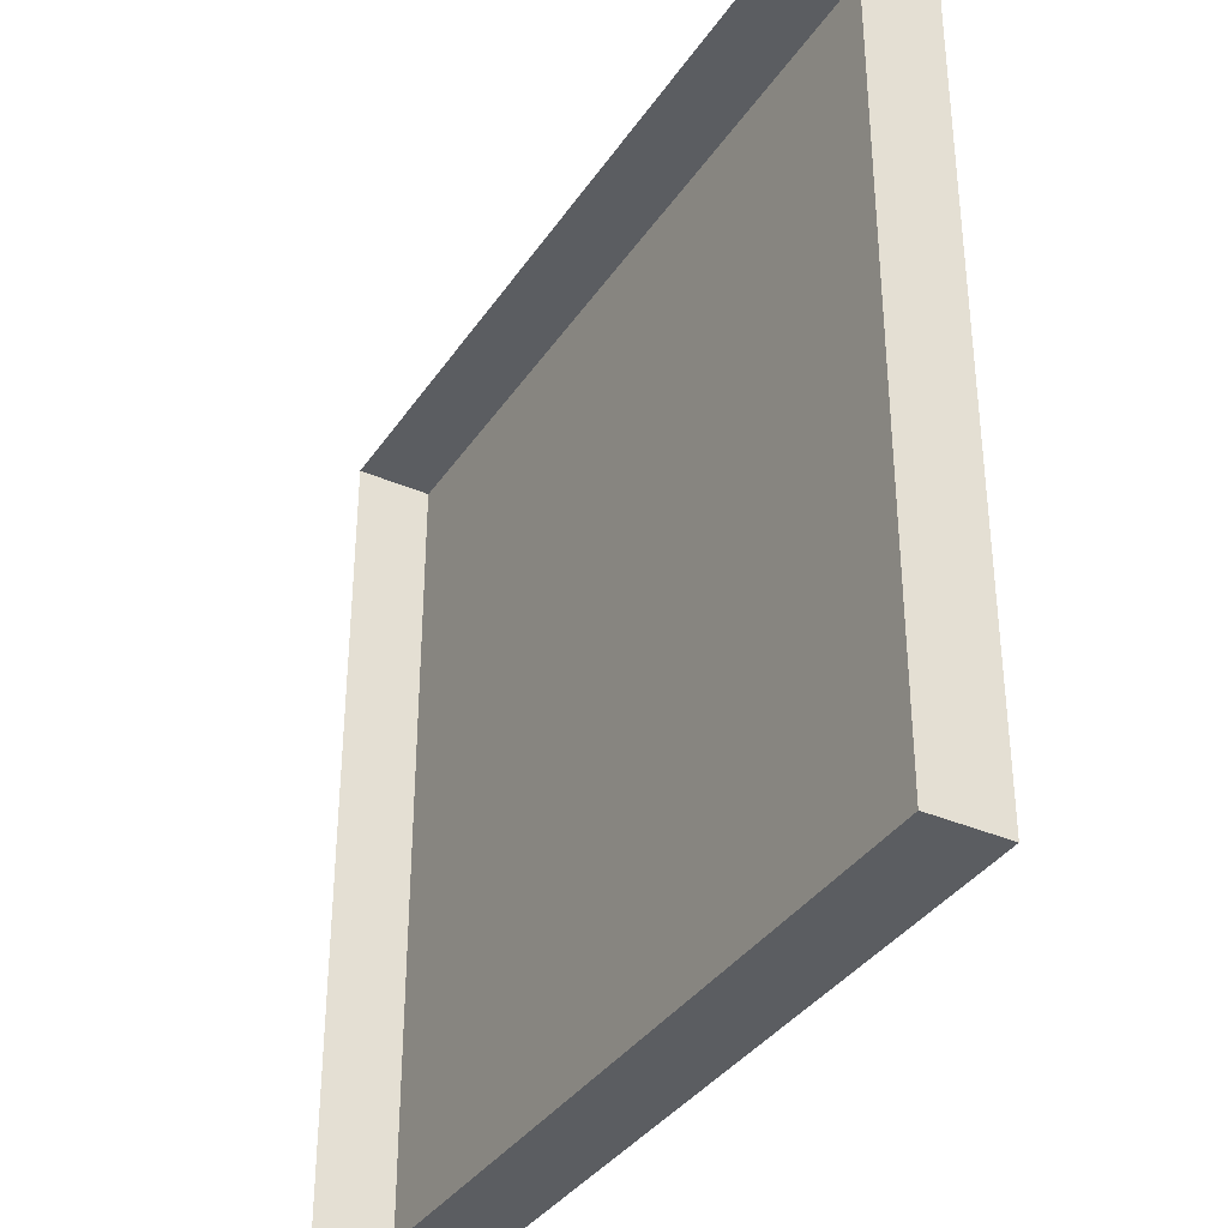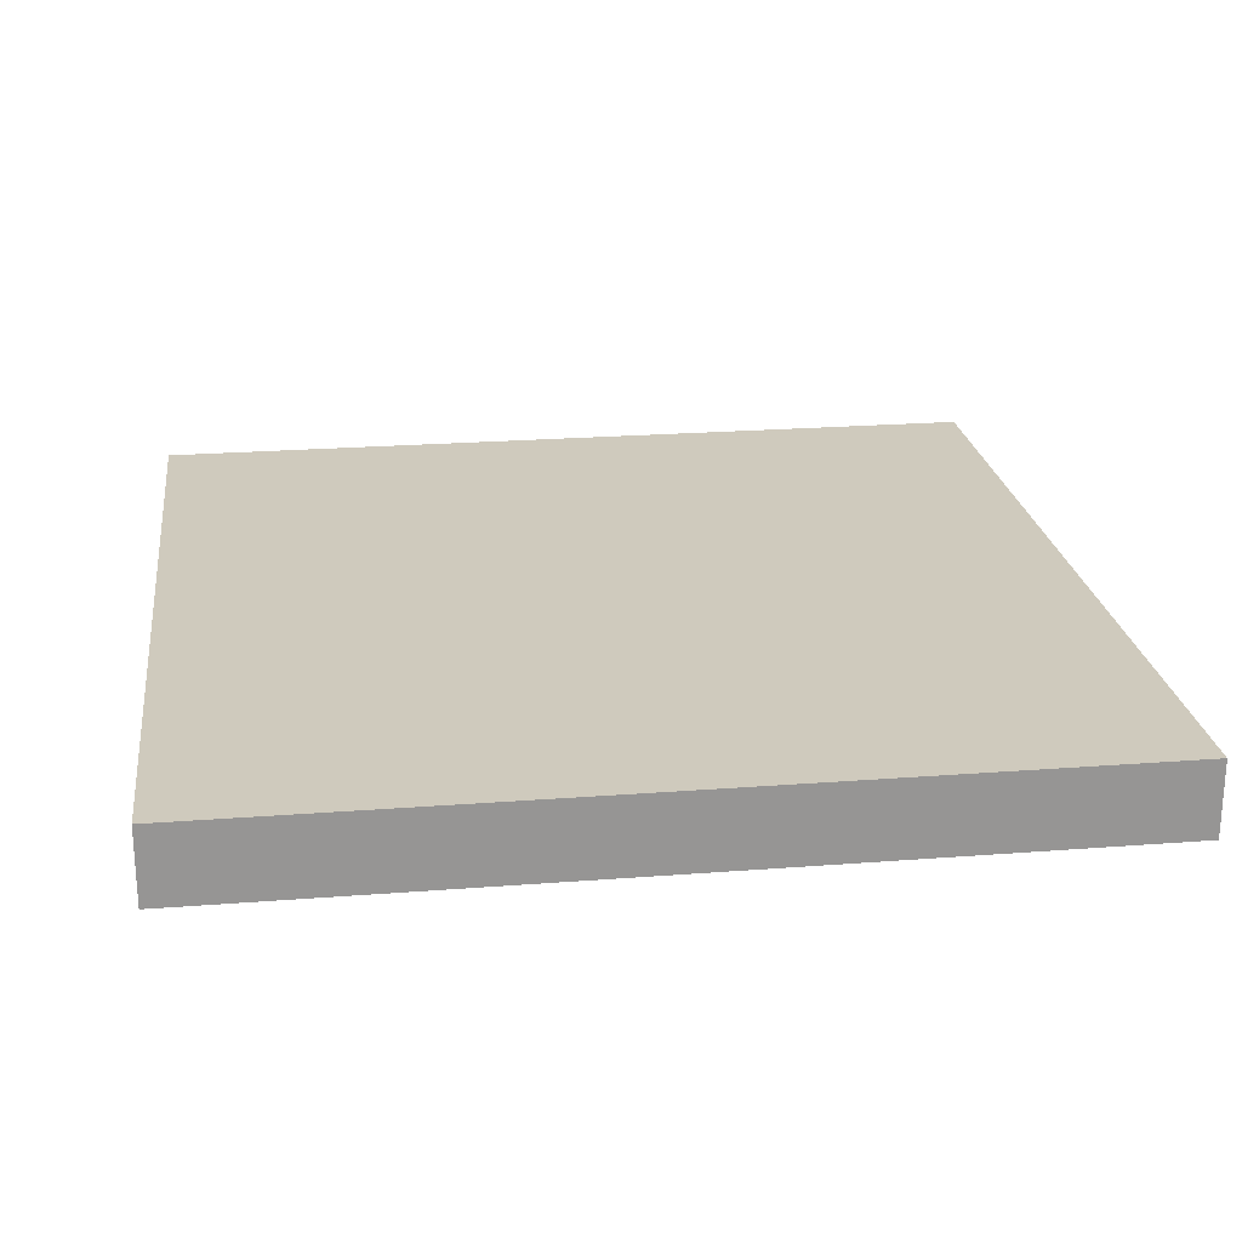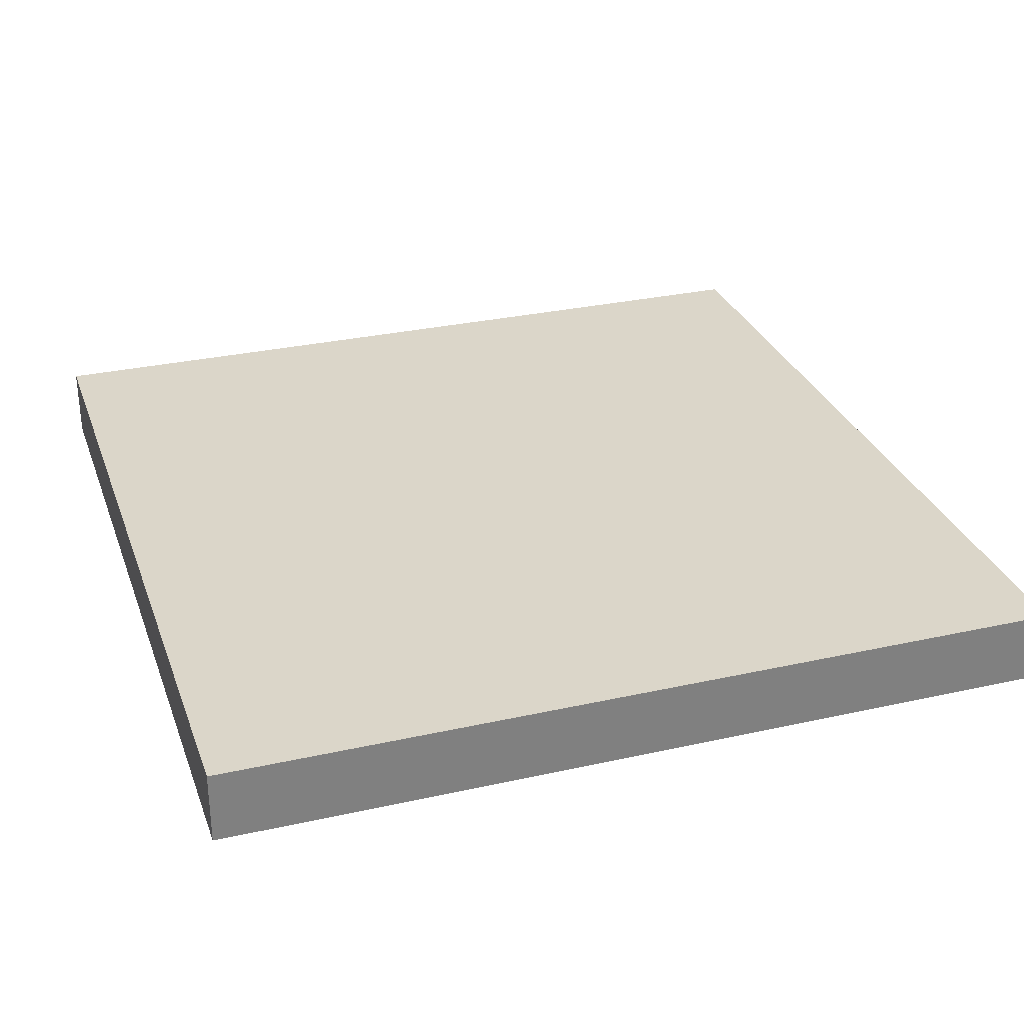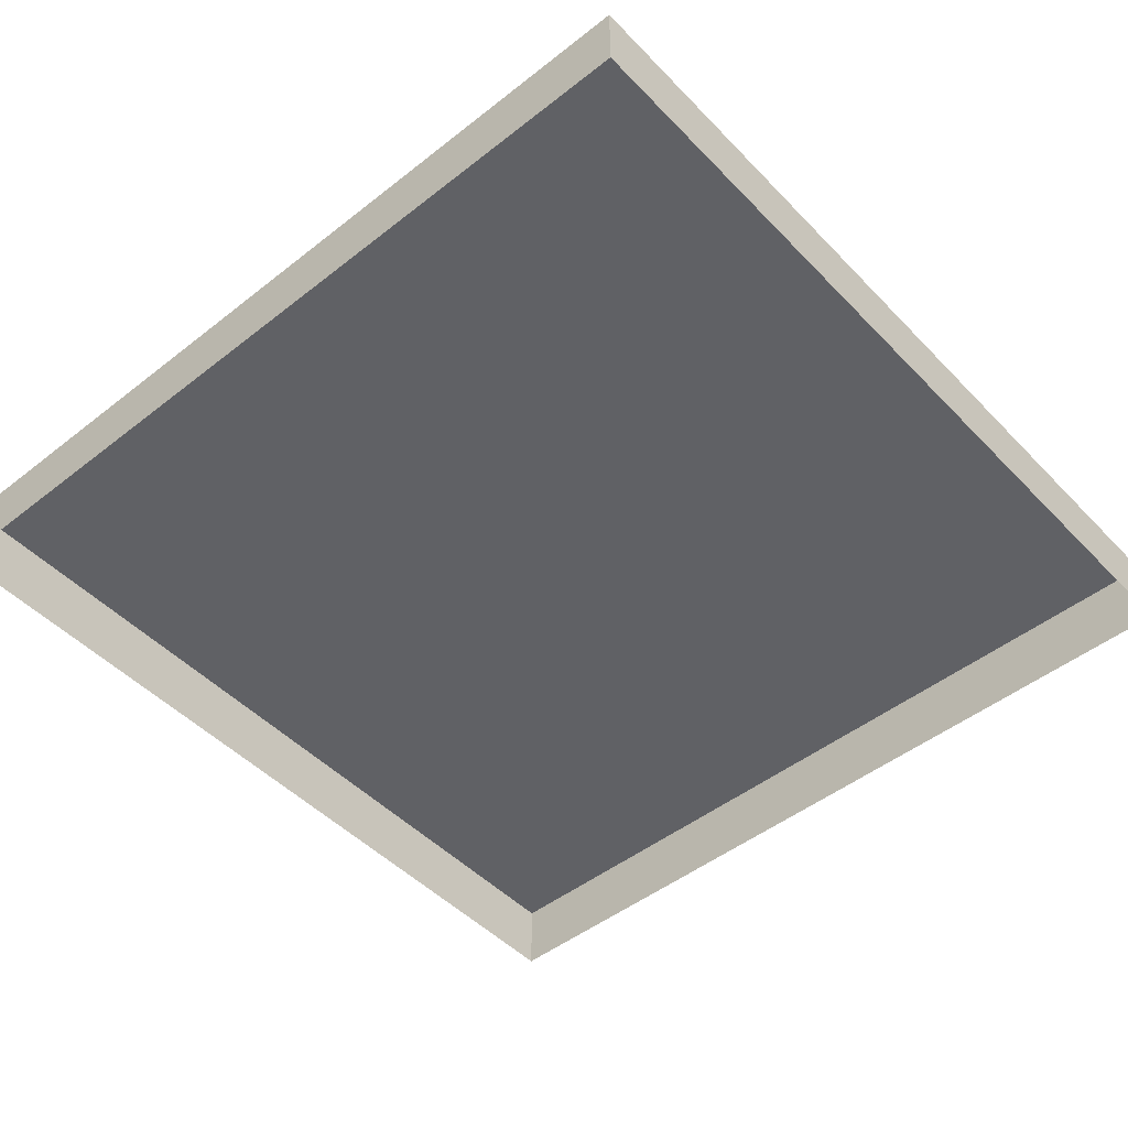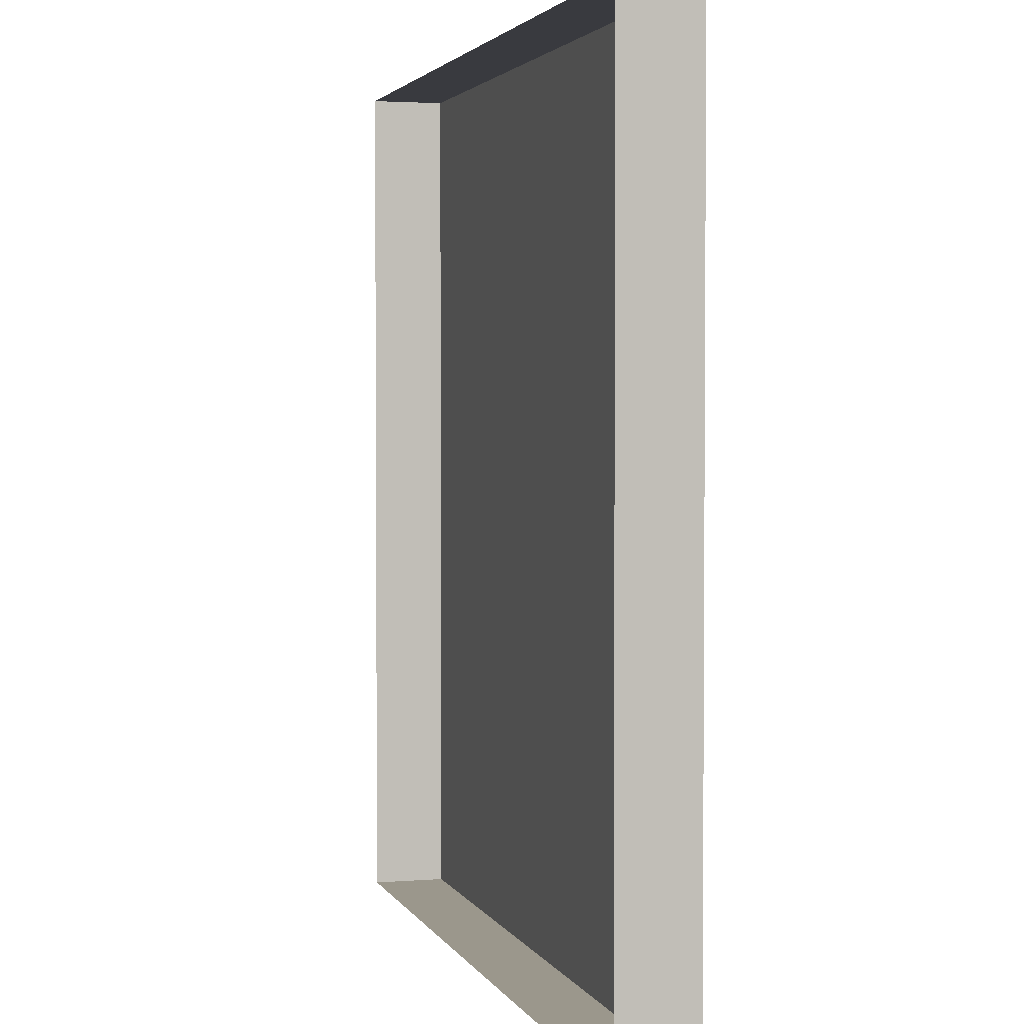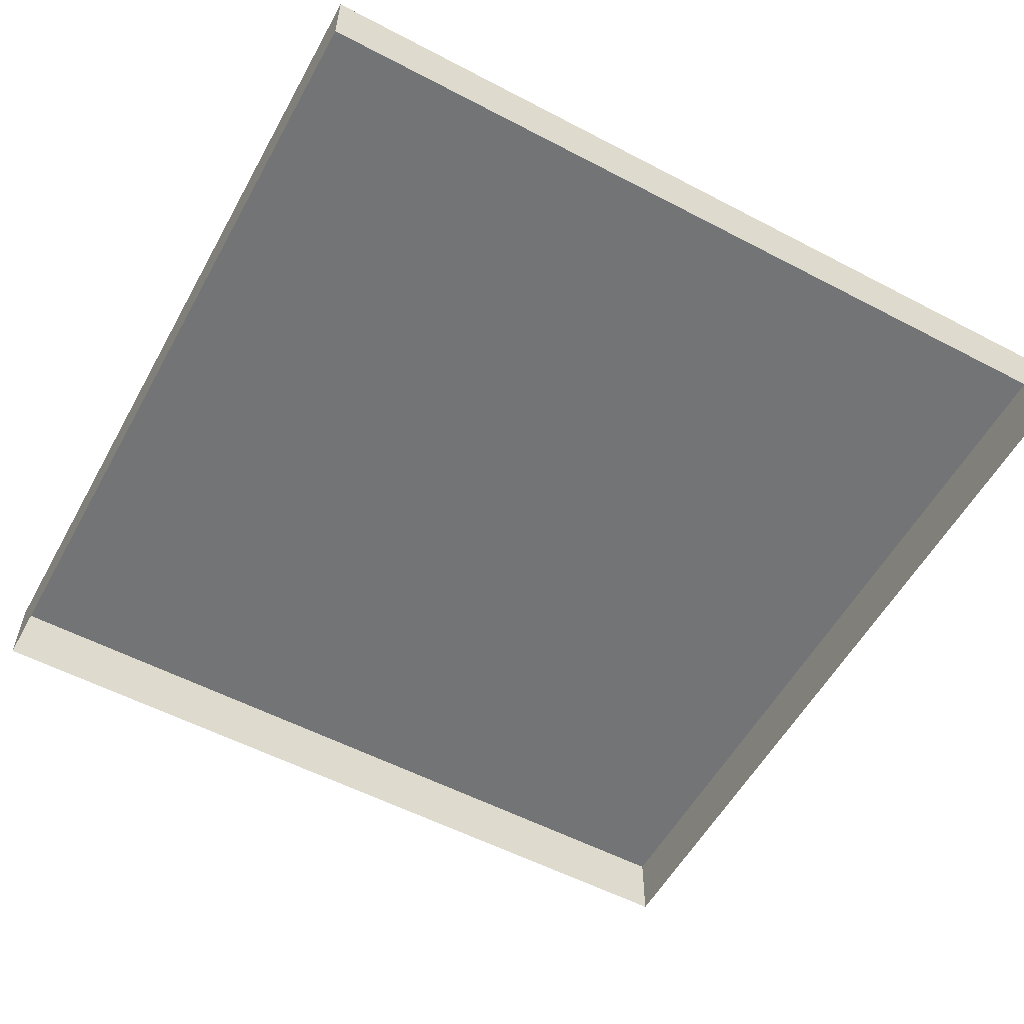
<metadata>
{"format":"obj","ext":"obj","renderer":"f3d","projection":"perspective","resolution":1024,"background":"white","views":[{"elev":-36.1,"azim":60.4,"up":"+Z"},{"elev":22.8,"azim":82.4,"up":"+Y"},{"elev":29.9,"azim":-18.1,"up":"+Y"},{"elev":-48.1,"azim":-138.7,"up":"+Y"},{"elev":2.7,"azim":74.6,"up":"+Z"},{"elev":-56.2,"azim":-118.7,"up":"+Y"}]}
</metadata>
<code>
g st_LT_PPlateMed
v 81.11 12.69 -80.53
v -0 12.69 -0.2829
v 81.11 12.69 79.97
v 100 12.69 -100
v -100 12.69 -100
v -81.11 12.69 -80.53
v -81.11 12.69 79.97
v 100 12.69 100
v -100 12.69 100
f 5 6 4
f 1 4 6
f 4 1 8
f 3 8 1
f 8 3 9
f 7 9 3
f 3 1 2
f 6 2 1
f 2 6 7
f 5 7 6
f 7 5 9
f 7 3 2
v -100 12.69 -100
v 100 12.69 -100
v 100 -4.364 -100
v -100 -4.364 -100
v 100 -4.364 100
v 100 -4.364 -100
v 100 12.69 -100
v 100 12.69 100
v -100 -4.364 100
v 100 -4.364 100
v 100 12.69 100
v -100 12.69 100
v -100 -4.364 -100
v -100 -4.364 100
v -100 12.69 100
v -100 12.69 -100
f 12 10 11
f 10 12 13
f 16 14 15
f 14 16 17
f 20 18 19
f 18 20 21
f 24 22 23
f 22 24 25

</code>
